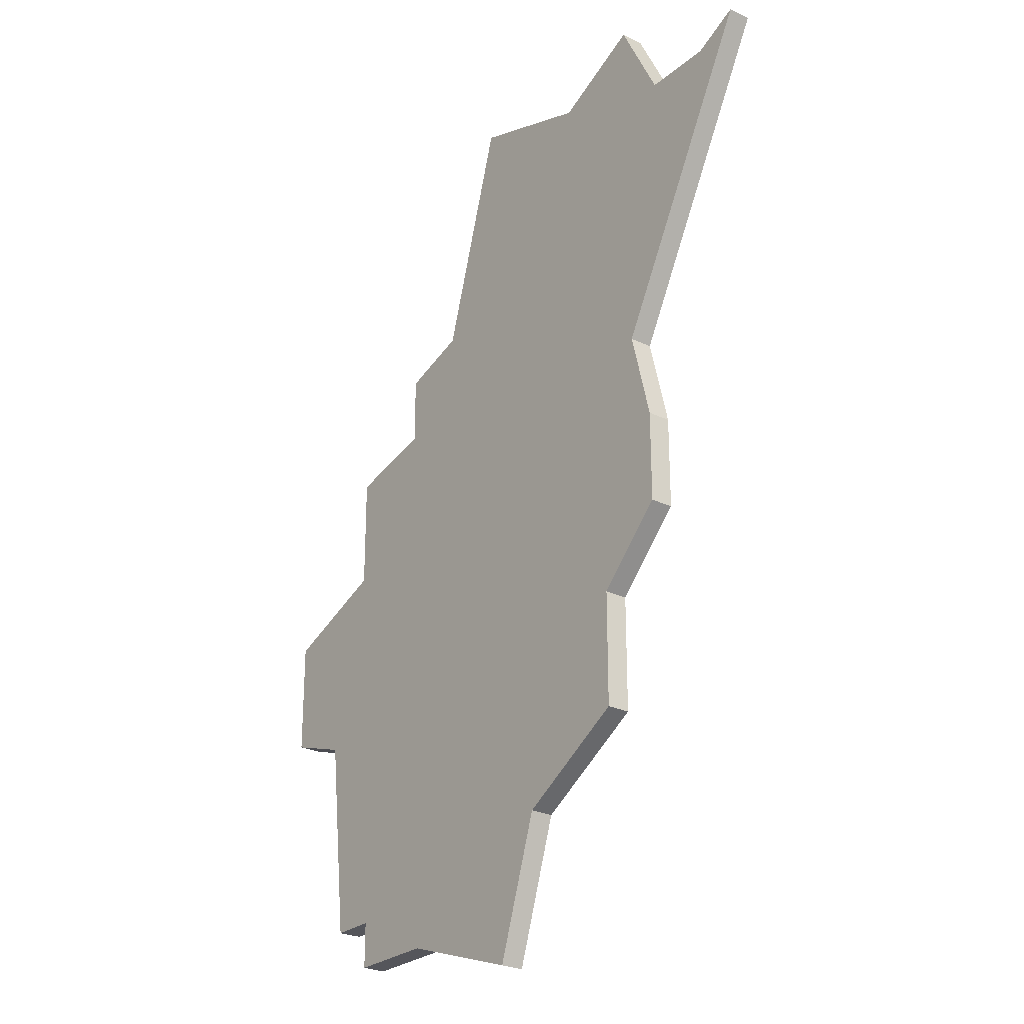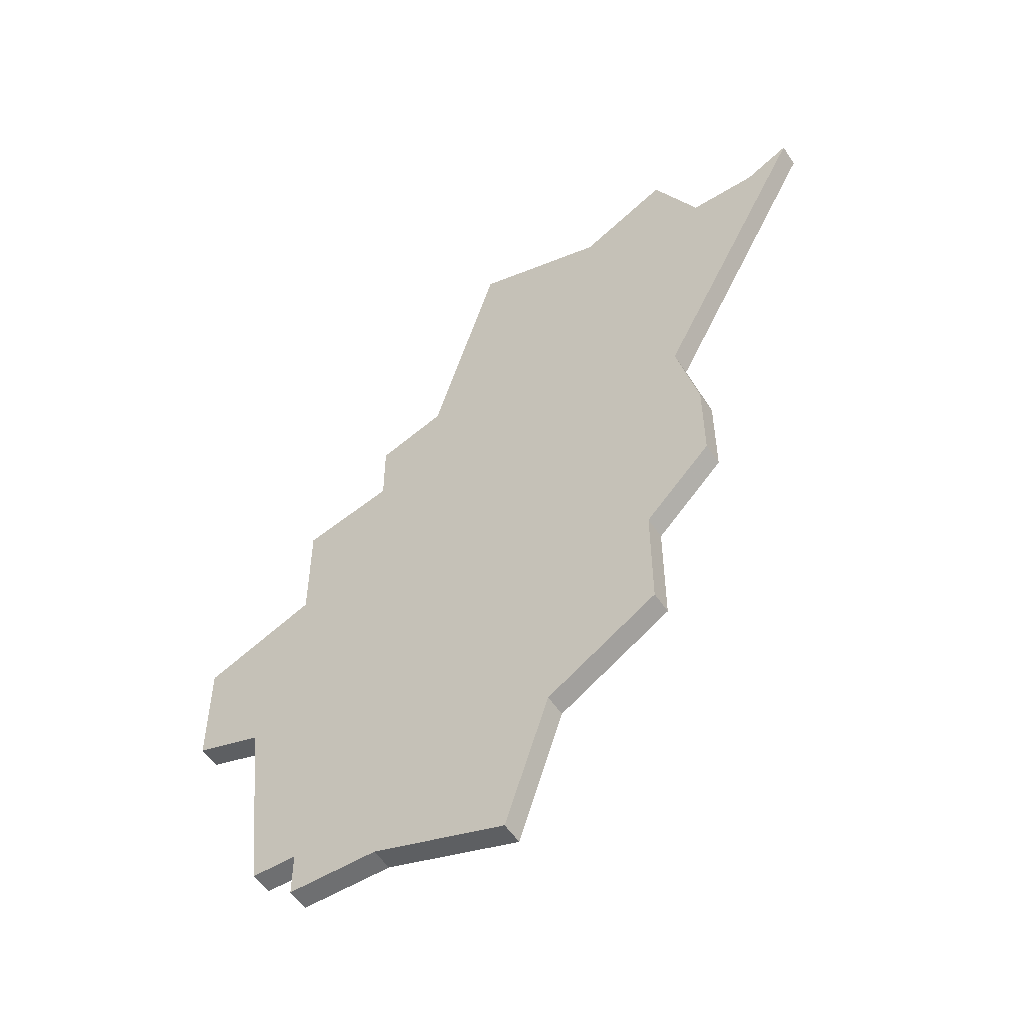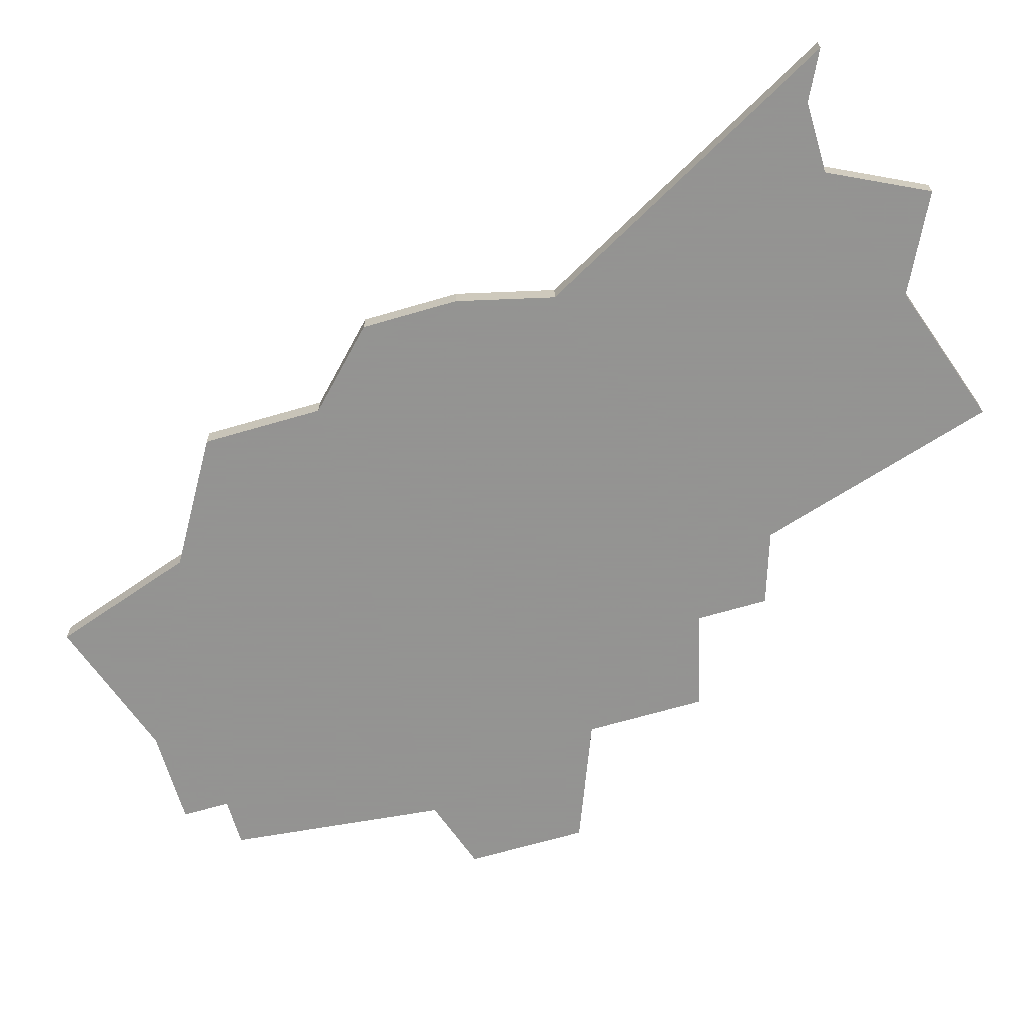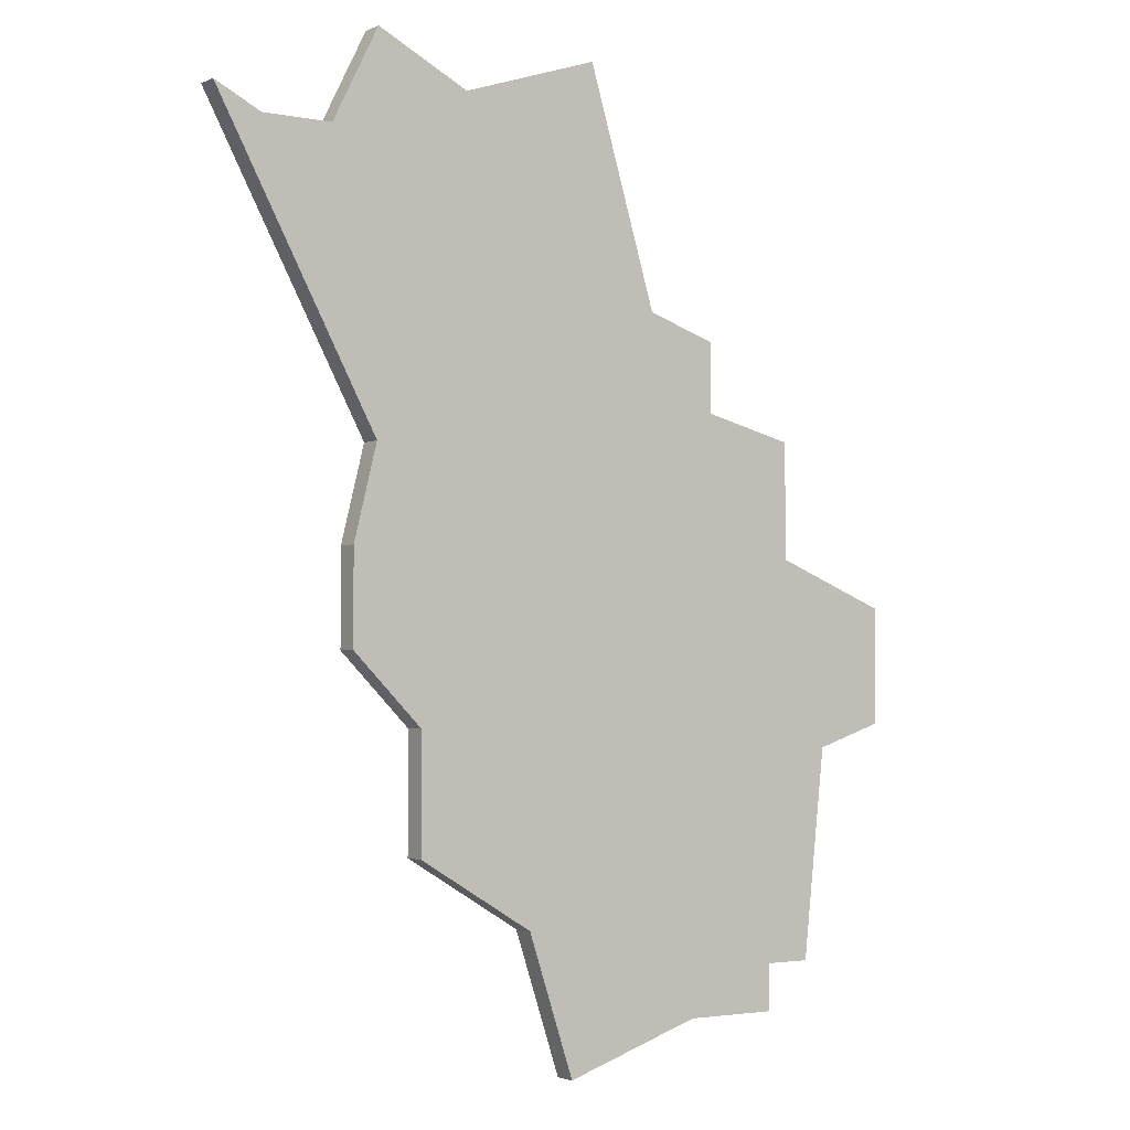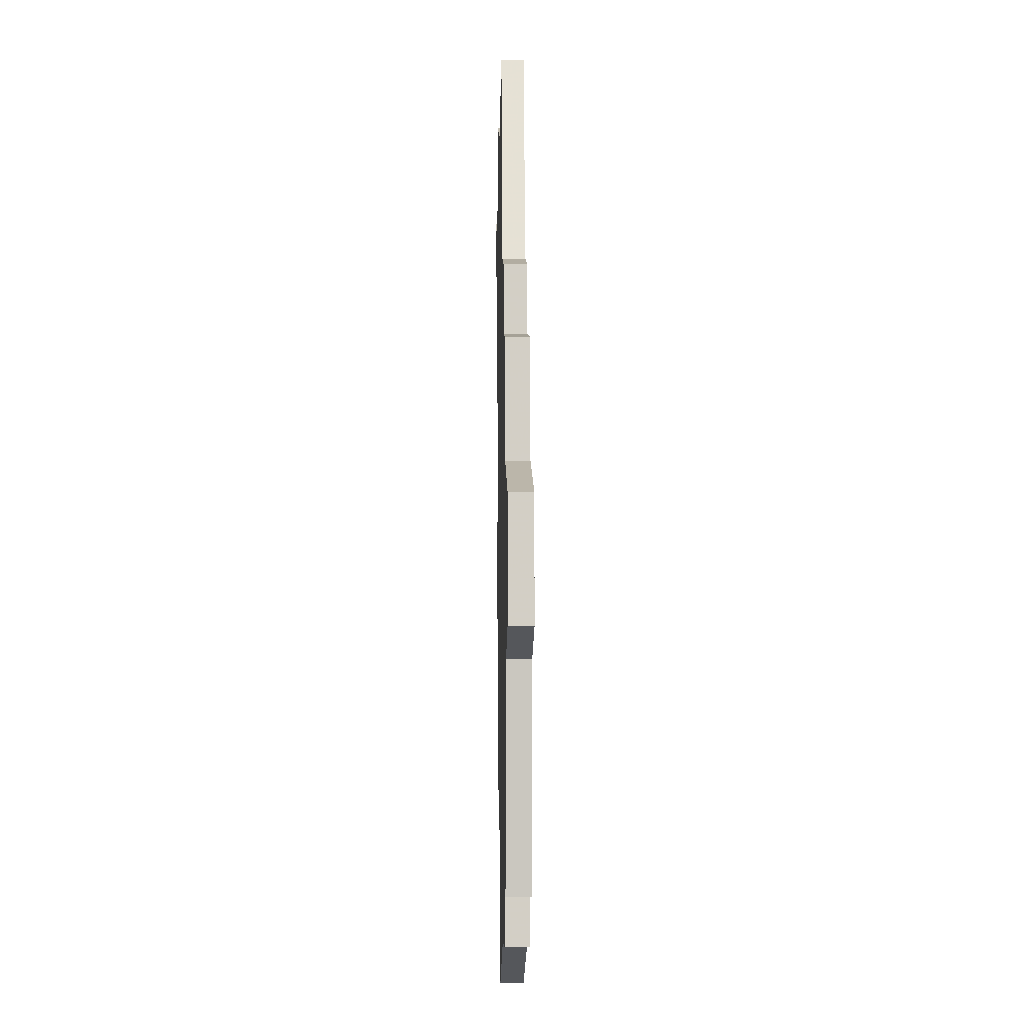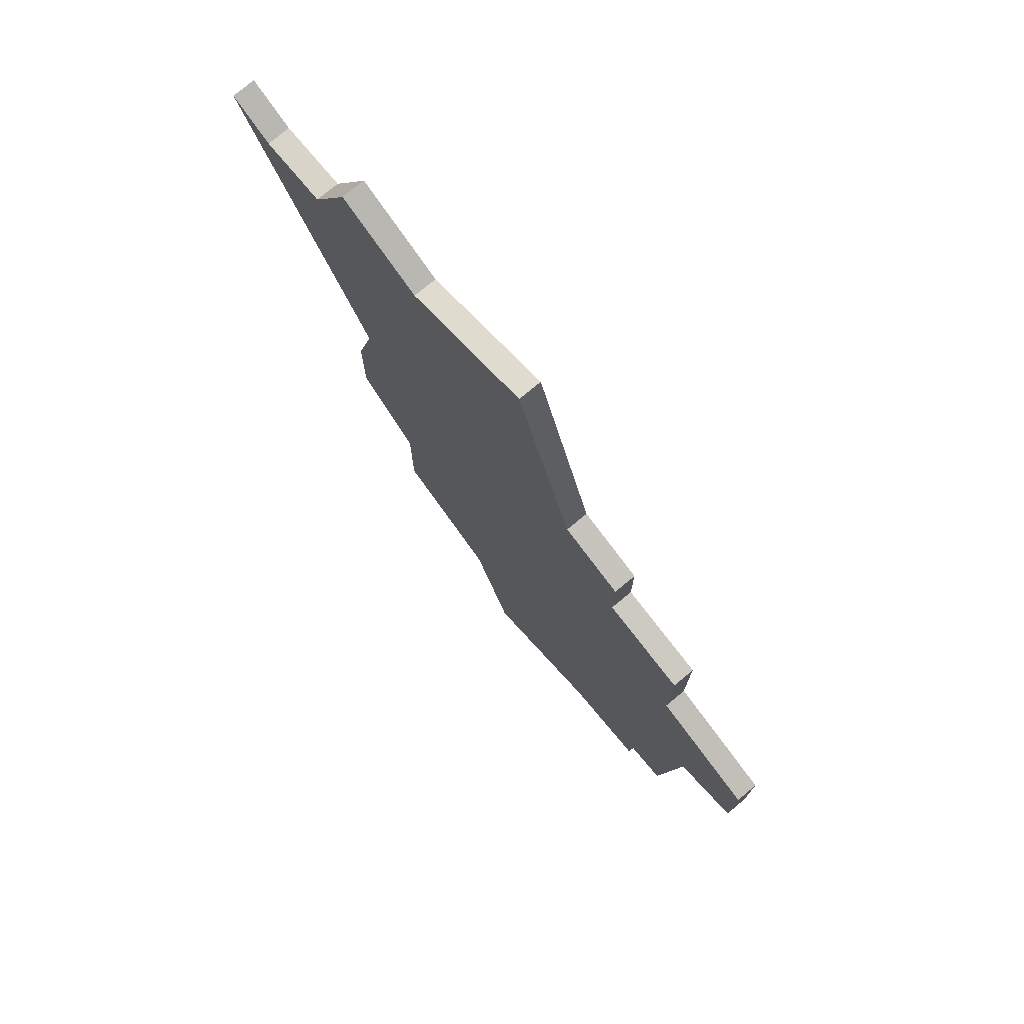
<metadata>
{"format":"obj","ext":"obj","renderer":"f3d","projection":"perspective","resolution":1024,"background":"white","views":[{"elev":-26.2,"azim":52.6,"up":"+Y"},{"elev":-54.5,"azim":33.1,"up":"+Y"},{"elev":-66.9,"azim":106.4,"up":"+Z"},{"elev":-2.7,"azim":145.8,"up":"+Y"},{"elev":-8.0,"azim":-91.2,"up":"+Y"},{"elev":75.7,"azim":-129.9,"up":"+Y"}]}
</metadata>
<code>
v 3460 -1211 0
v 3460 -1211 1
v 3460 -1195 0
v 3460 -1195 1
v 3460 -1220 0
v 3460 -1220 1
v 3435 -1217 0
v 3435 -1217 1
v 3435 -1222 0
v 3435 -1222 1
v 3451 -1236 0
v 3451 -1236 1
v 3467 -1198 0
v 3467 -1198 1
v 3450 -1195 0
v 3450 -1195 1
v 3458 -1227 0
v 3458 -1227 1
v 3458 -1222 0
v 3458 -1222 1
v 3441 -1232 0
v 3441 -1232 1
v 3441 -1234 0
v 3441 -1234 1
v 3465 -1199 0
v 3465 -1199 1
v 3440 -1215 0
v 3440 -1215 1
v 3440 -1210 0
v 3440 -1210 1
v 3456 -1197 0
v 3456 -1197 1
v 3439 -1232 0
v 3439 -1232 1
v 3447 -1205 0
v 3447 -1205 1
v 3438 -1223 0
v 3438 -1223 1
v 3462 -1199 0
v 3462 -1199 1
v 3445 -1234 0
v 3445 -1234 1
v 3453 -1230 0
v 3453 -1230 1
v 3461 -1215 0
v 3461 -1215 1
v 3461 -1219 0
v 3461 -1219 1
v 3444 -1206 0
v 3444 -1206 1
v 3444 -1209 0
v 3444 -1209 1
f 21 33 37
f 7 37 9
f 21 41 23
f 43 21 37
f 19 37 27
f 37 7 27
f 51 27 29
f 35 51 49
f 35 15 31
f 19 27 51
f 35 1 51
f 41 21 43
f 19 17 43
f 19 43 37
f 45 5 19
f 45 47 5
f 51 1 19
f 39 31 3
f 31 1 35
f 1 31 39
f 39 25 1
f 13 1 25
f 1 45 19
f 11 41 43
f 38 34 22
f 10 38 8
f 24 42 22
f 38 22 44
f 28 38 20
f 28 8 38
f 30 28 52
f 50 52 36
f 32 16 36
f 52 28 20
f 52 2 36
f 44 22 42
f 44 18 20
f 38 44 20
f 20 6 46
f 6 48 46
f 20 2 52
f 4 32 40
f 36 2 32
f 40 32 2
f 2 26 40
f 26 2 14
f 20 46 2
f 44 42 12
f 36 16 35
f 35 16 15
f 50 36 49
f 49 36 35
f 52 50 51
f 51 50 49
f 30 52 29
f 29 52 51
f 28 30 27
f 27 30 29
f 8 28 7
f 7 28 27
f 10 8 9
f 9 8 7
f 38 10 37
f 37 10 9
f 34 38 33
f 33 38 37
f 22 34 21
f 21 34 33
f 24 22 23
f 23 22 21
f 42 24 41
f 41 24 23
f 12 42 11
f 11 42 41
f 44 12 43
f 43 12 11
f 18 44 17
f 17 44 43
f 20 18 19
f 19 18 17
f 6 20 5
f 5 20 19
f 48 6 47
f 47 6 5
f 46 48 45
f 45 48 47
f 2 46 1
f 1 46 45
f 14 2 13
f 13 2 1
f 26 14 25
f 25 14 13
f 40 26 39
f 39 26 25
f 4 40 3
f 3 40 39
f 16 32 15
f 15 32 31
f 32 4 31
f 31 4 3

</code>
